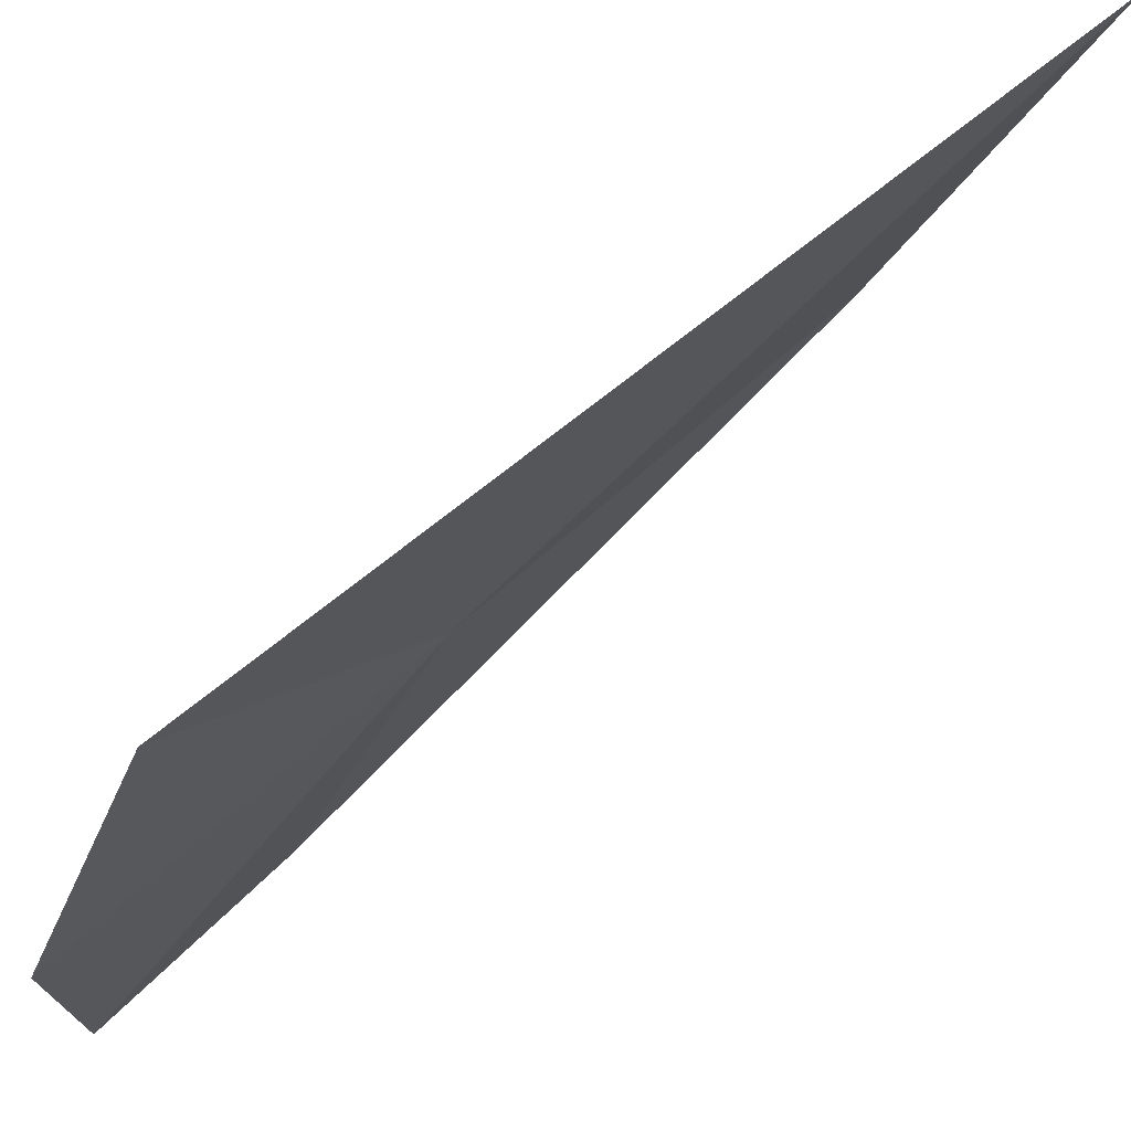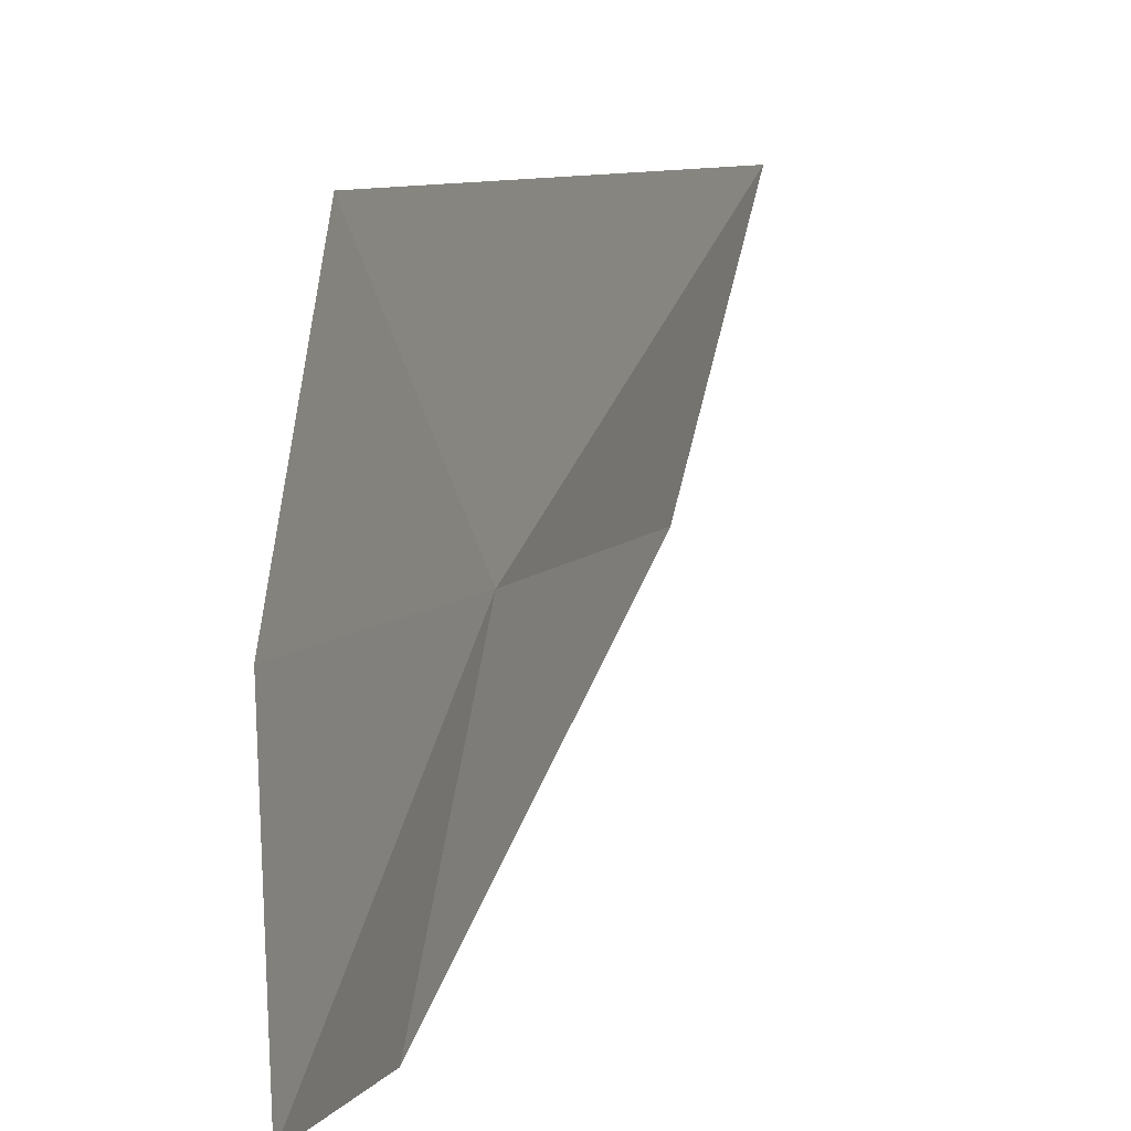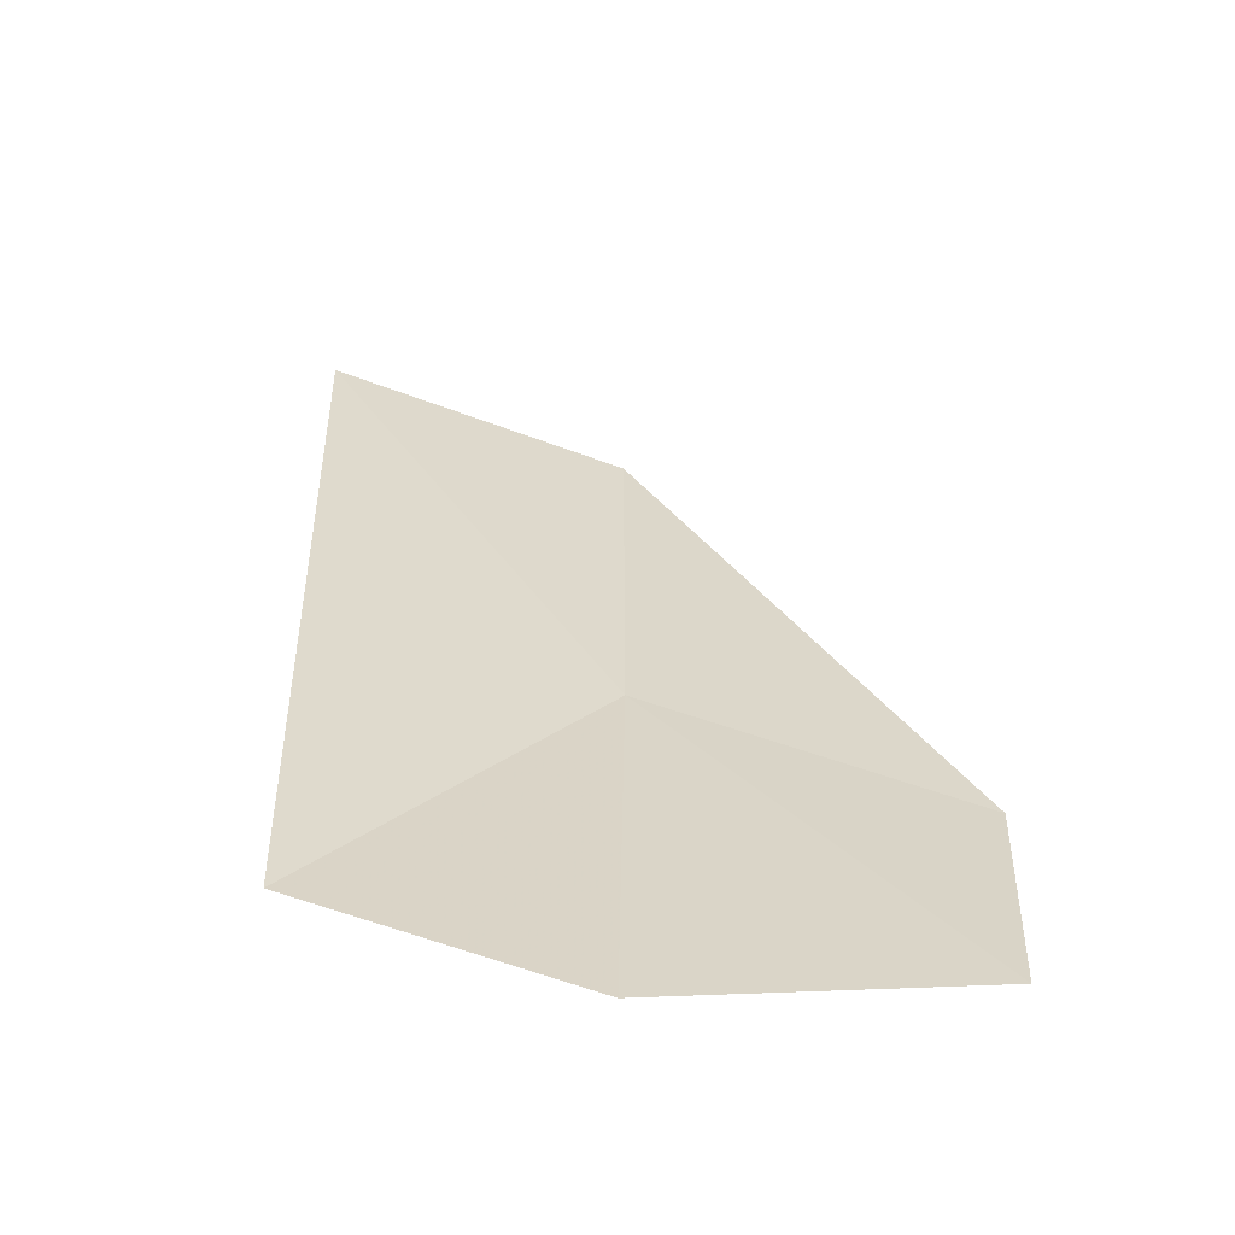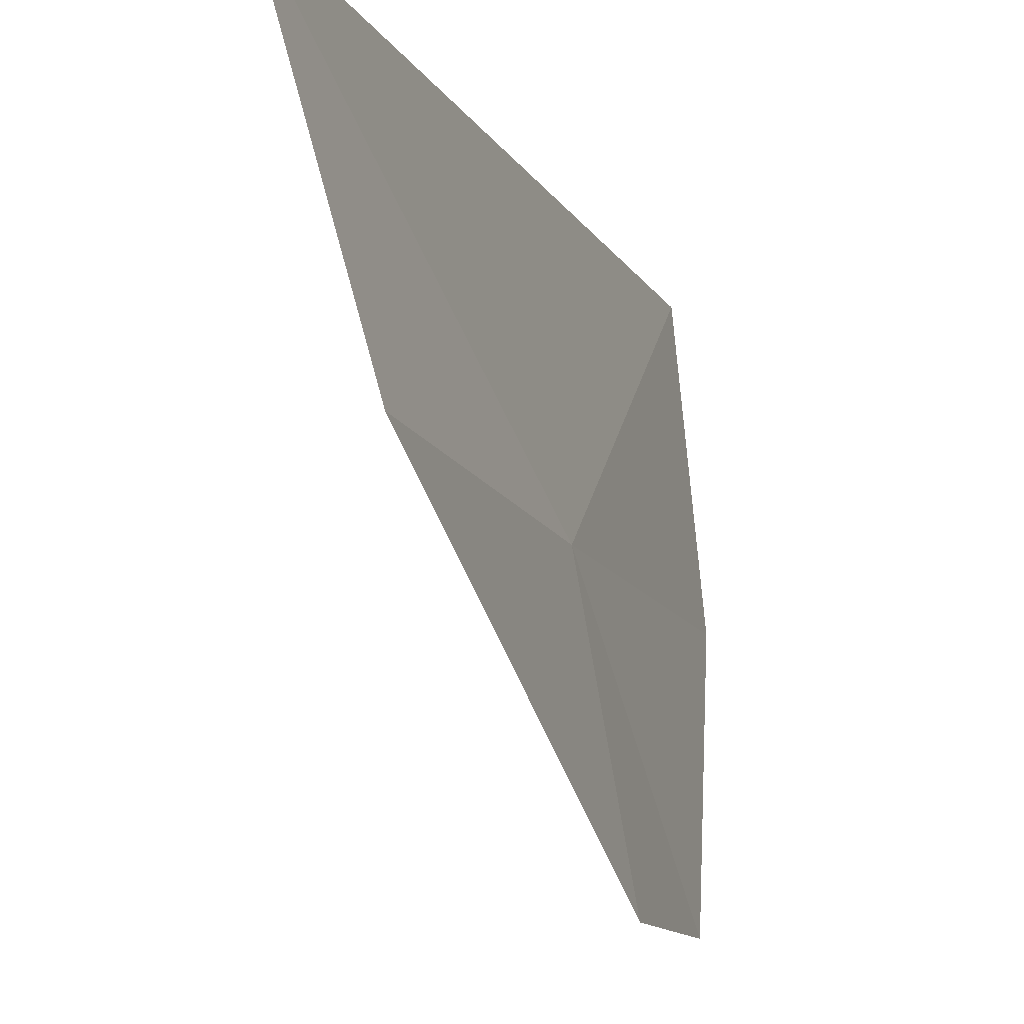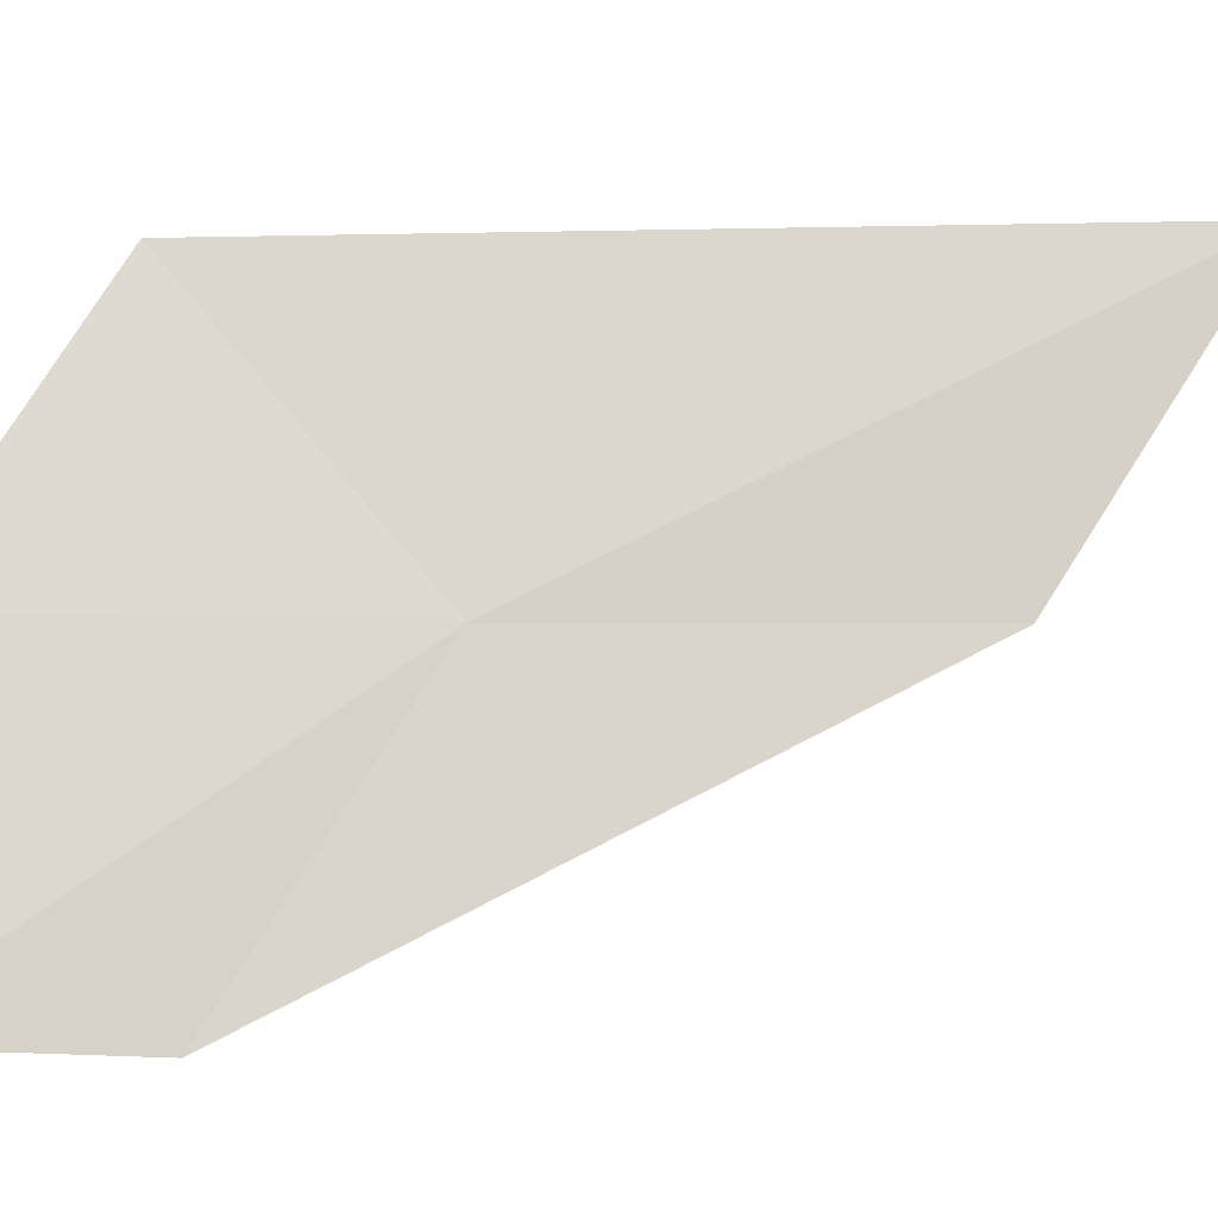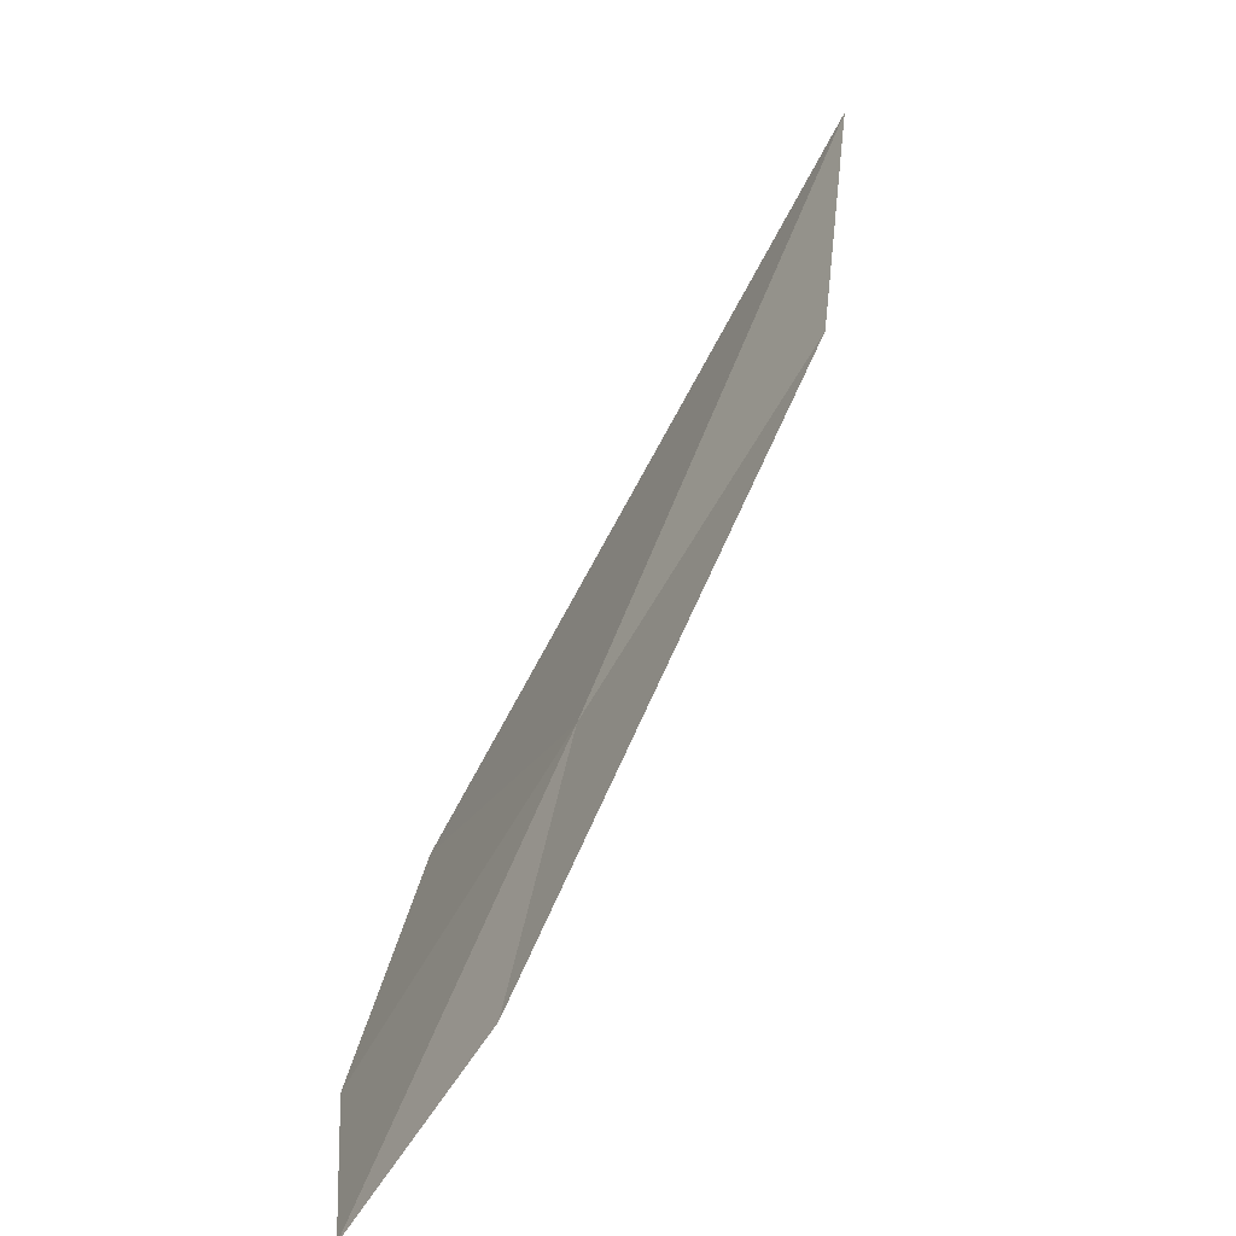
<metadata>
{"format":"obj","ext":"obj","renderer":"f3d","projection":"perspective","resolution":1024,"background":"white","views":[{"elev":76.7,"azim":-97.2,"up":"+Y"},{"elev":5.4,"azim":-127.0,"up":"+Y"},{"elev":-25.3,"azim":-86.5,"up":"+Z"},{"elev":-13.3,"azim":53.6,"up":"+Y"},{"elev":-14.5,"azim":-65.2,"up":"+Y"},{"elev":13.0,"azim":-8.6,"up":"+Z"}]}
</metadata>
<code>
v 22.72 12.31 1.195
v 22.35 11.21 0.641
v 21.88 11.22 1e-05
v 21.94 12.28 1e-05
v 23.51 12.36 2.415
v 23.82 13.46 3.045
v 22.32 13.31 0.4555
f 1 2 3
f 1 3 4
f 1 6 5
f 1 5 2
f 1 7 6
f 1 4 7

</code>
